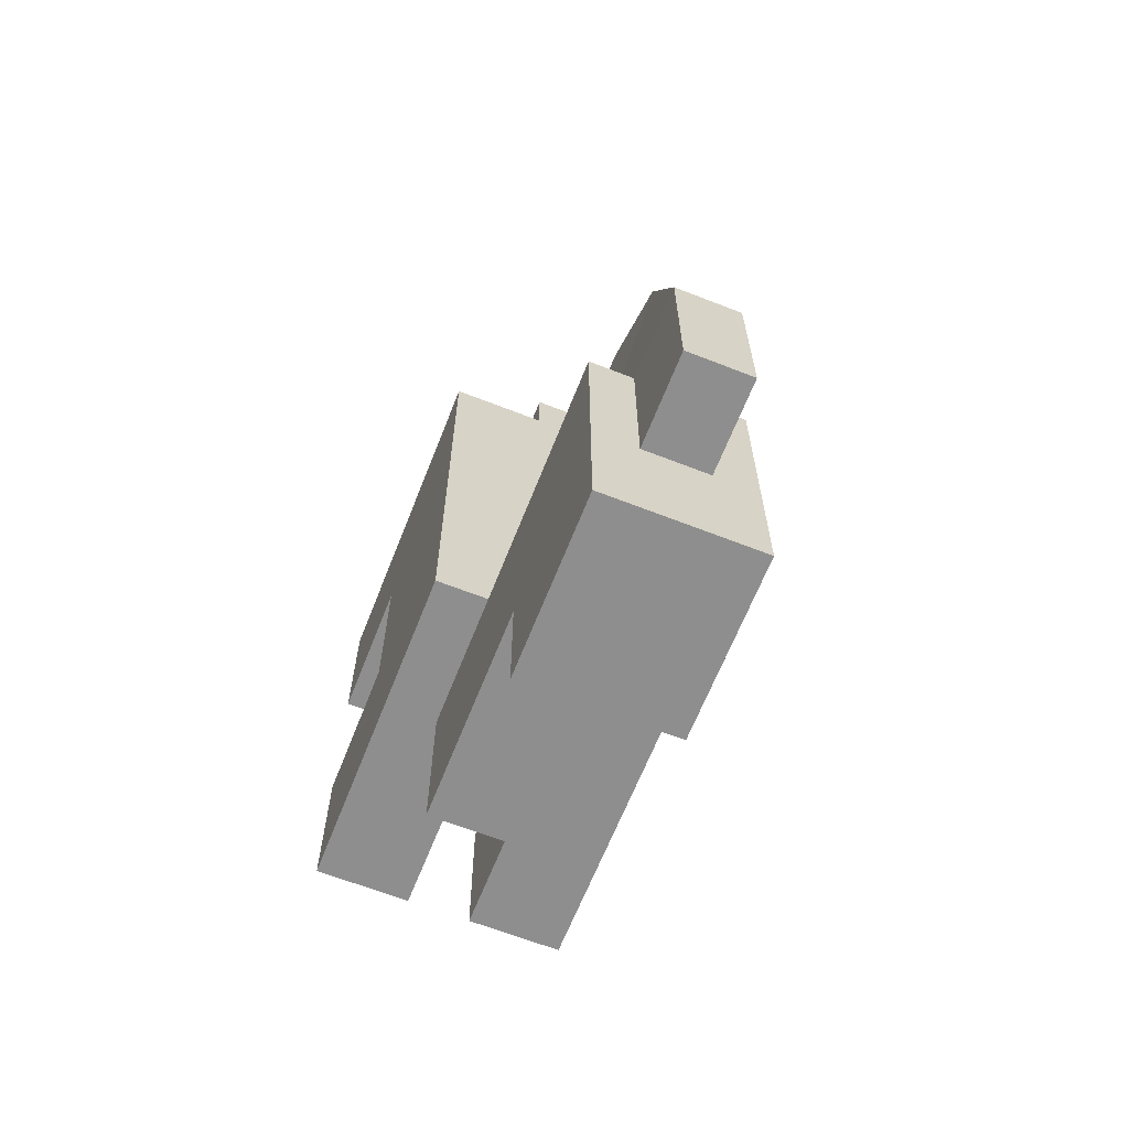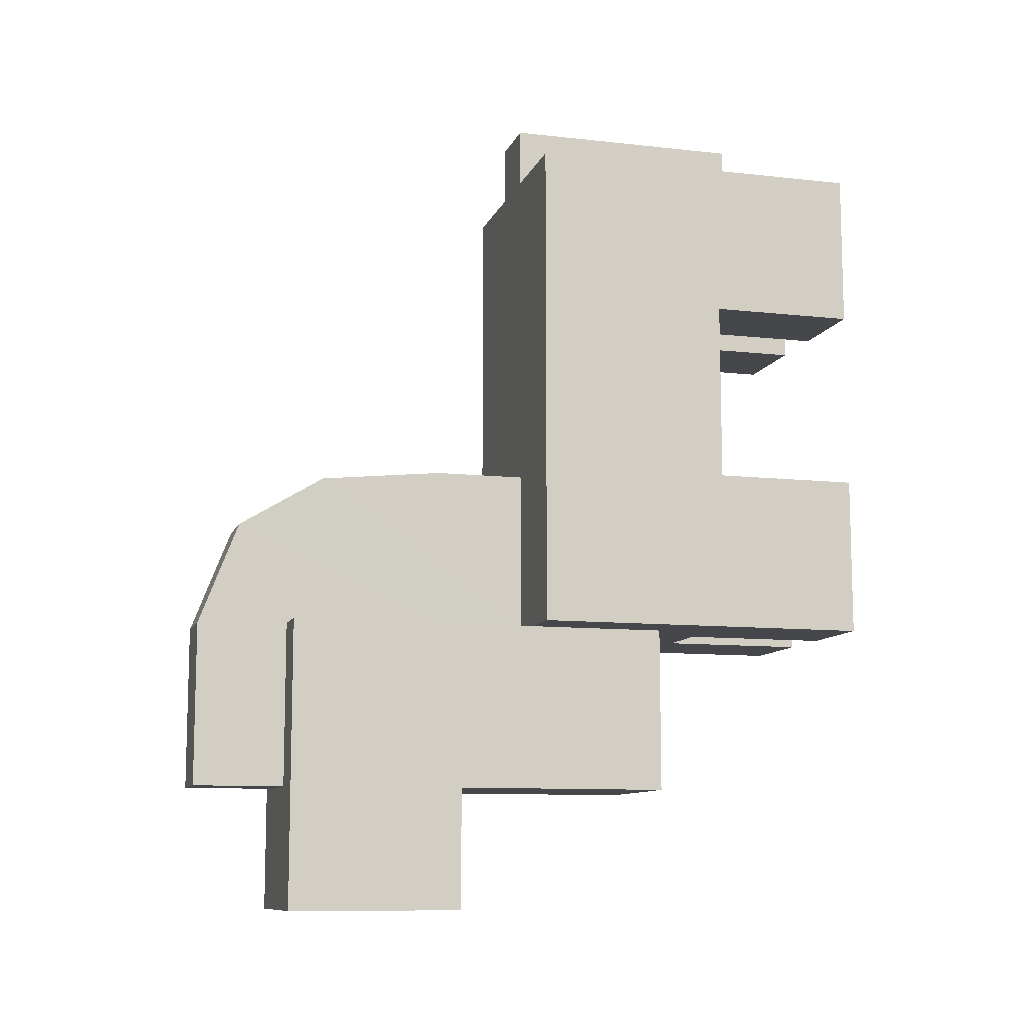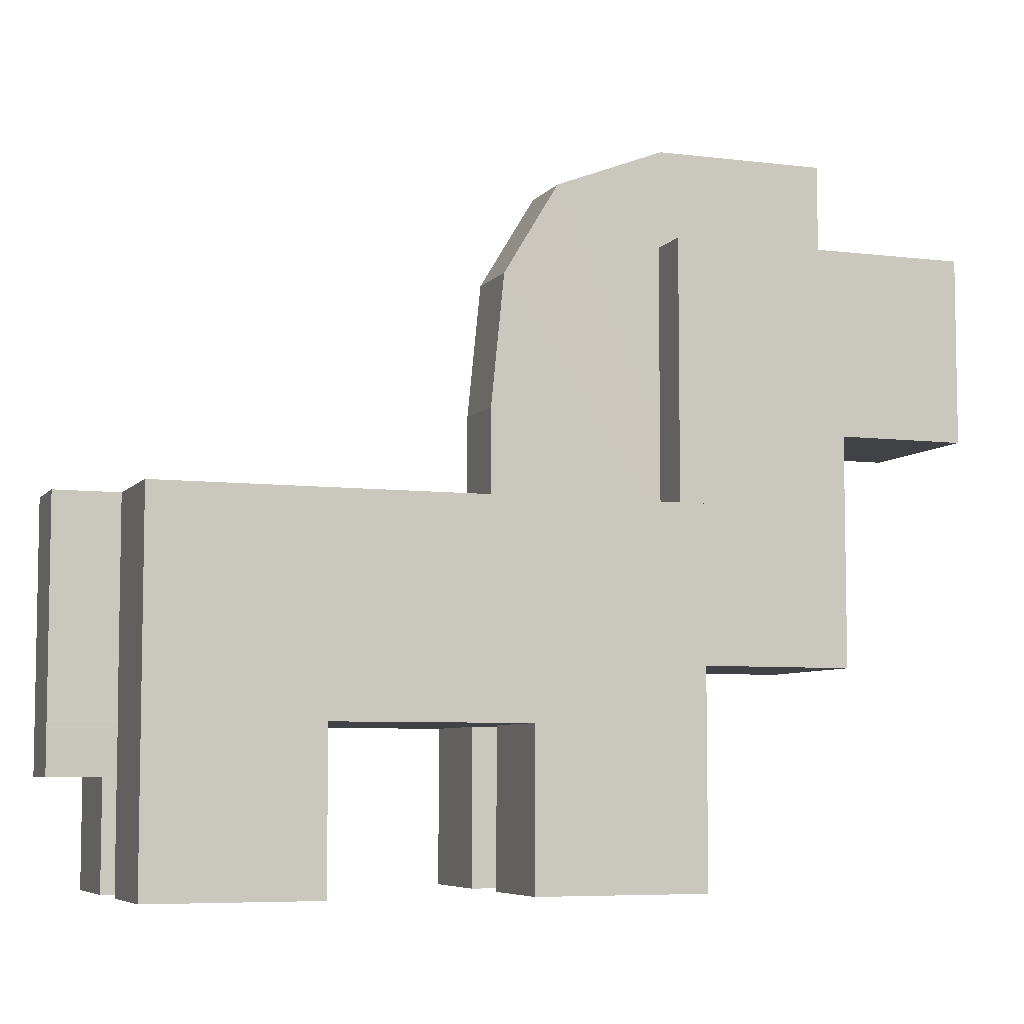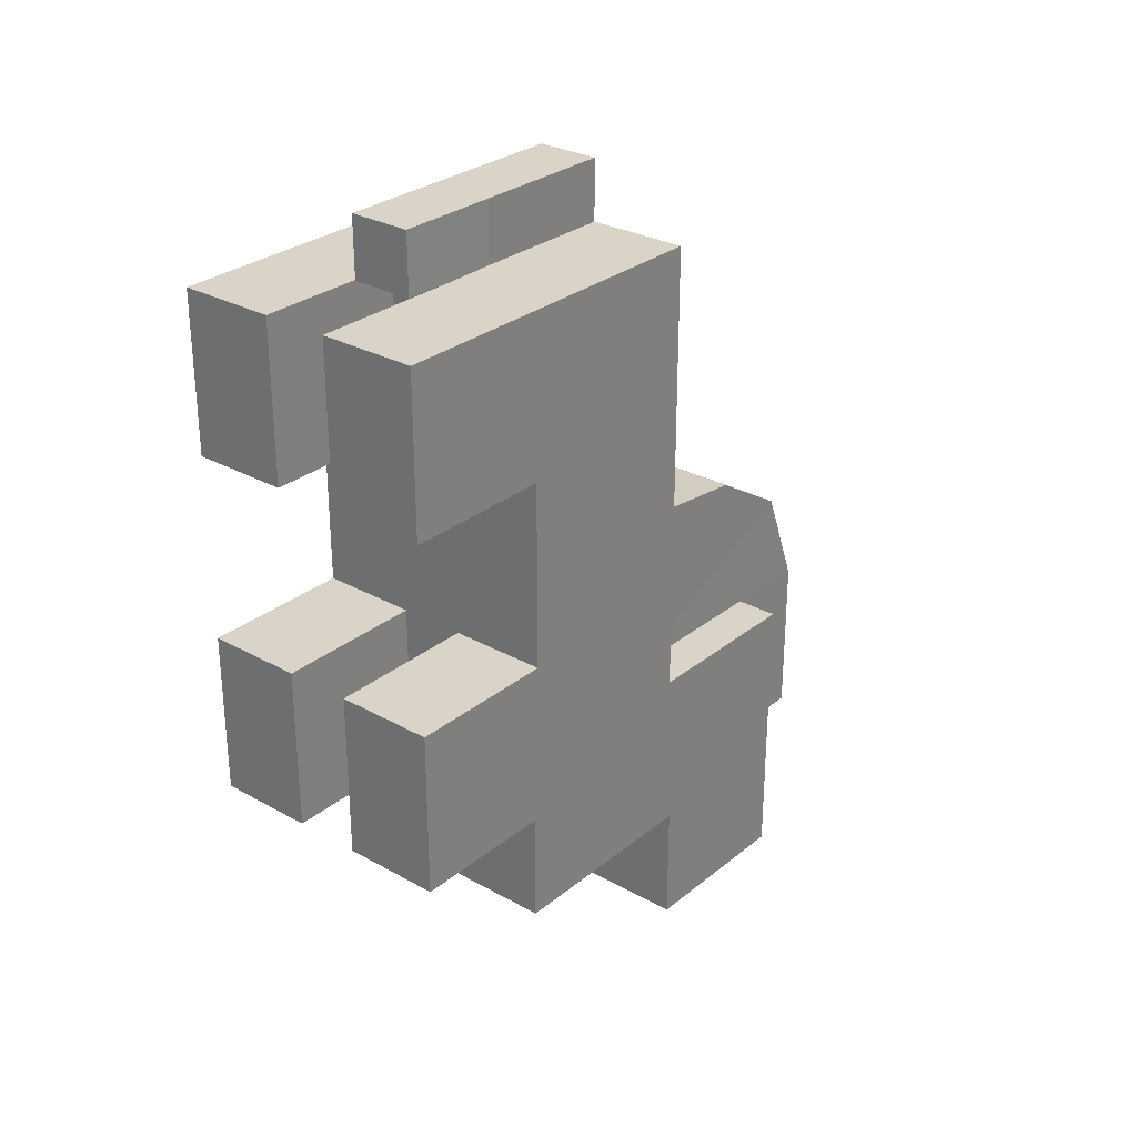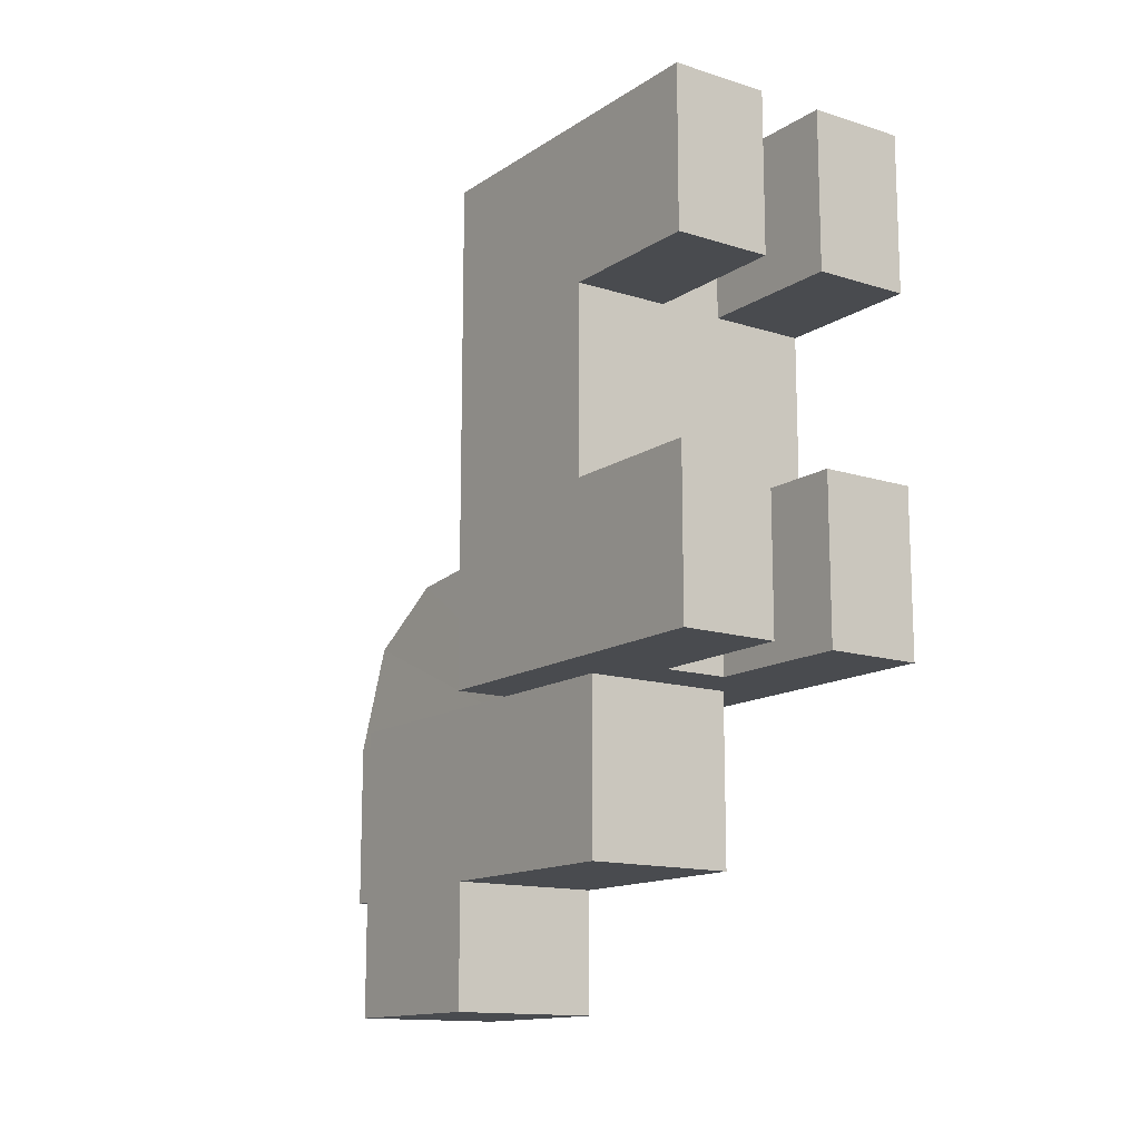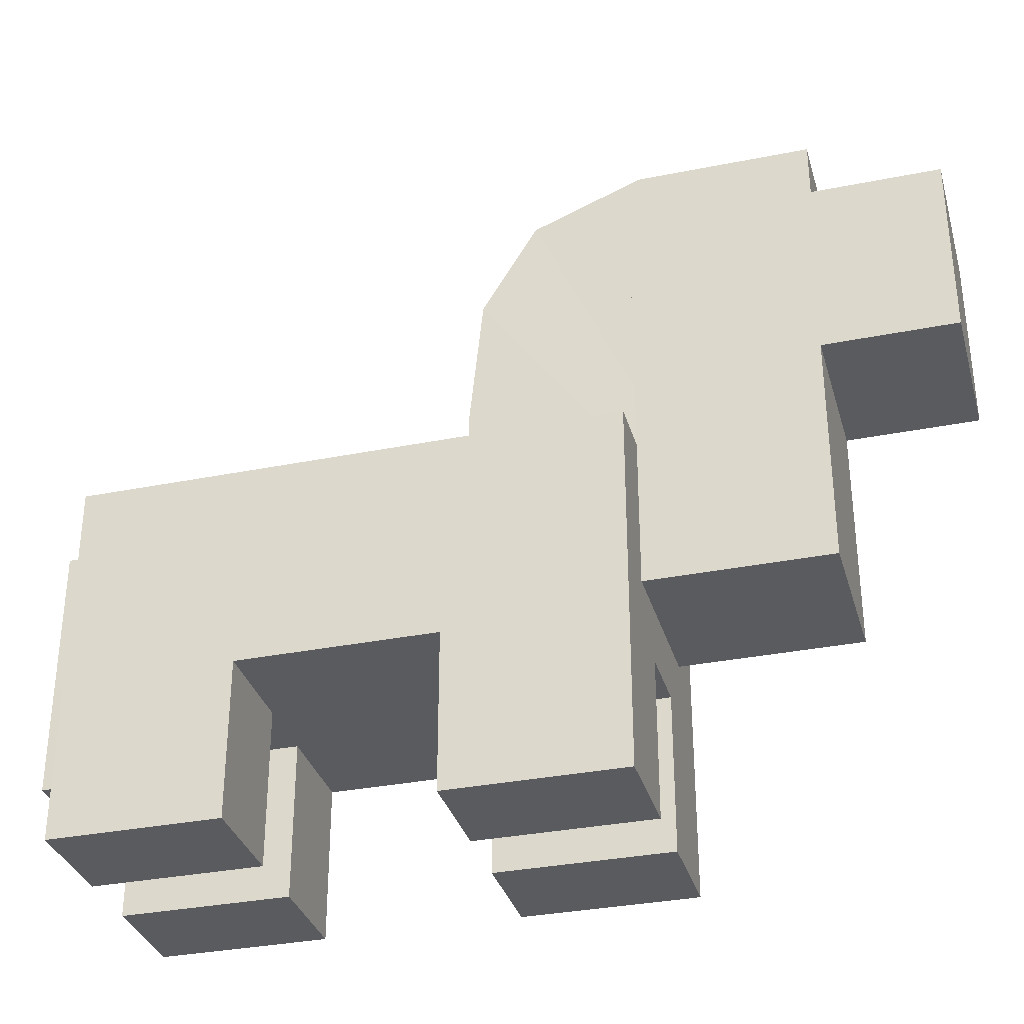
<metadata>
{"format":"obj","ext":"obj","renderer":"f3d","projection":"perspective","resolution":1024,"background":"white","views":[{"elev":-65.0,"azim":158.5,"up":"+Z"},{"elev":-10.3,"azim":-105.8,"up":"+Z"},{"elev":-6.4,"azim":69.6,"up":"+Y"},{"elev":28.7,"azim":39.9,"up":"+Z"},{"elev":-13.8,"azim":-35.2,"up":"+Z"},{"elev":-33.3,"azim":105.4,"up":"+Y"}]}
</metadata>
<code>
o Zebra
v 0.3644 0.4433 -0.4384
v 0.3644 -0.1105 -0.4384
v 0.3644 0.4433 0.9824
v 0.3644 -0.1105 0.9824
v 0.09203 -0.1105 0.5388
v 0.09203 -0.1105 0.01936
v 0.08799 0.4433 0.9824
v 0.09203 -0.1105 -0.4384
v 0.08799 0.4433 0.5388
v 0.3644 0.4433 0.01936
v 0.2181 0.4433 0.01936
v 0.3644 -0.1105 0.01936
v 0.2155 0.4433 -0.4384
v 0.3644 0.4433 0.5388
v 0.09203 -0.1105 0.9824
v 0.3644 -0.1105 0.5388
v 0.09203 -0.5268 0.9824
v 0.3644 -0.5268 0.9824
v 0.3644 -0.5268 0.01936
v 0.3644 -0.5268 -0.4384
v 0.09203 -0.5268 -0.4384
v 0.09203 -0.5268 0.01936
v 0.3644 -0.5268 0.5388
v 0.09203 -0.5268 0.5388
v 0.08799 0.04344 0.9824
v 0.2155 0.04344 -0.4384
v 0.3644 0.04344 -0.4384
v 0.3644 0.04344 0.9824
v 0.3644 0.04344 0.01936
v 0.3644 0.04344 0.5388
v 0.2155 0.4433 -0.9157
v 0.2155 0.04344 -0.9157
v 0.2155 1.158 -0.4384
v 0.2155 1.158 -0.9157
v 0.2155 0.6578 -0.4384
v 0.2155 0.6578 -0.9157
v 0.2155 1.158 -1.264
v 0.2155 0.6578 -1.264
v 0.09168 0.4433 -0.4384
v 0.09168 0.4433 0.03497
v 0.09051 -0.1105 -0.4384
v 0.03696 0.4433 0.9824
v 0.03696 -0.1105 0.01936
v 0.03696 0.4433 0.5388
v 0.03696 -0.1105 0.5388
v 0.03696 -0.1105 0.9824
v 0.03696 -0.2413 0.9824
v 0.09051 0.04344 -0.4384
v 0.09051 0.4433 -0.9157
v 0.09051 0.04344 -0.9157
v 0.09168 1.158 -0.4384
v 0.09168 1.158 -0.9129
v 0.09051 0.6578 -0.9157
v 0.09051 0.6578 -0.4384
v 0.09168 1.158 -1.264
v 0.09051 0.6578 -1.264
v 0.09051 1.303 -0.1503
v 0.09168 1.057 -0.001012
v 0.09168 0.7032 0.03497
v 0.09168 1.417 -0.4451
v 0.09168 1.417 -0.9129
v 0.08799 0.04344 1.151
v 0.08799 -0.1105 1.151
v 0.03696 0.4433 1.151
v 0.03696 -0.1105 1.151
v 0.08799 0.4433 1.151
v 0.03696 0.04344 1.151
v 0.08799 -0.2413 0.9824
v 0.08799 -0.2413 1.151
v 0.03696 -0.2413 1.151
v -0.3644 0.4433 -0.4384
v -0.3644 -0.1105 -0.4384
v -0.3644 0.4433 0.9824
v -0.3644 -0.1105 0.9824
v -0.09203 -0.1105 0.5388
v -0.09203 -0.1105 0.01936
v -0.08799 0.4433 0.9824
v -0.09203 -0.1105 -0.4384
v -0.08799 0.4433 0.5388
v -0.3644 0.4433 0.01936
v -0.2181 0.4433 0.01936
v -0.3644 -0.1105 0.01936
v -0.2155 0.4433 -0.4384
v -0.3644 0.4433 0.5388
v -0.09203 -0.1105 0.9824
v -0.3644 -0.1105 0.5388
v 0 -0.1105 -0.4384
v 0 0.4433 0.9824
v 0 -0.1105 0.9824
v 0 -0.1105 0.01936
v 0 0.4433 0.03497
v 0 -0.1105 0.5388
v 0 0.4433 0.5388
v -0.09203 -0.5268 0.9824
v -0.3644 -0.5268 0.9824
v -0.3644 -0.5268 0.01936
v -0.3644 -0.5268 -0.4384
v -0.09203 -0.5268 -0.4384
v -0.09203 -0.5268 0.01936
v -0.3644 -0.5268 0.5388
v -0.09203 -0.5268 0.5388
v -0.08799 0.04344 0.9824
v -0.2155 0.04344 -0.4384
v -0.3644 0.04344 -0.4384
v -0.3644 0.04344 0.9824
v -0.3644 0.04344 0.01936
v -0.3644 0.04344 0.5388
v 0 0.04344 -0.4384
v 0 0.4433 -0.9157
v -0.2155 0.4433 -0.9157
v -0.2155 0.04344 -0.9157
v 0 0.04344 -0.9157
v -0.2155 1.158 -0.4384
v 0 1.158 -0.9129
v -0.2155 1.158 -0.9157
v -0.2155 0.6578 -0.4384
v 0 0.6578 -0.9157
v -0.2155 0.6578 -0.9157
v 0 1.158 -1.264
v -0.2155 1.158 -1.264
v 0 0.6578 -1.264
v -0.2155 0.6578 -1.264
v -0.09168 0.4433 -0.4384
v -0.09168 0.4433 0.03497
v -0.09051 -0.1105 -0.4384
v -0.03696 0.4433 0.9824
v -0.03696 -0.1105 0.01936
v -0.03696 0.4433 0.5388
v -0.03696 -0.1105 0.5388
v -0.03696 -0.1105 0.9824
v -0.03696 -0.2413 0.9824
v -0.09051 0.04344 -0.4384
v -0.09051 0.4433 -0.9157
v -0.09051 0.04344 -0.9157
v -0.09168 1.158 -0.4384
v -0.09168 1.158 -0.9129
v -0.09051 0.6578 -0.9157
v -0.09051 0.6578 -0.4384
v -0.09168 1.158 -1.264
v -0.09051 0.6578 -1.264
v 0 1.057 -0.001012
v 0 0.7032 0.03497
v 0 1.417 -0.9129
v 0 1.417 -0.4451
v 0 1.303 -0.1503
v -0.09051 1.303 -0.1503
v -0.09168 1.057 -0.001012
v -0.09168 0.7032 0.03497
v -0.09168 1.417 -0.4451
v -0.09168 1.417 -0.9129
v -0.08799 0.04344 1.151
v -0.08799 -0.1105 1.151
v -0.03696 0.4433 1.151
v 0 0.4433 1.151
v -0.03696 -0.1105 1.151
v 0 0.04344 1.151
v 0 -0.1105 1.151
v -0.08799 0.4433 1.151
v -0.03696 0.04344 1.151
v -0.08799 -0.2413 0.9824
v 0 -0.2413 0.9824
v -0.08799 -0.2413 1.151
v 0 -0.2413 1.151
v -0.03696 -0.2413 1.151
f 43 6 5 45
f 41 8 6 43
f 21 20 19 22
f 15 5 24 17
f 30 14 3 28
f 26 13 1 27
f 27 1 10 29
f 2 12 19 20
f 28 3 7 25
f 24 23 18 17
f 13 26 32 31
f 29 10 14 30
f 6 12 16 5
f 14 9 7 3
f 40 91 93 44
f 1 13 11 10
f 40 39 58 59
f 45 5 15 46
f 12 6 22 19
f 10 11 9 14
f 7 42 64 66
f 44 93 88 42
f 8 2 20 21
f 16 4 18 23
f 6 8 21 22
f 4 15 17 18
f 5 16 23 24
f 15 25 62 63
f 12 29 30 16
f 41 48 26 8
f 4 28 25 15
f 2 27 29 12
f 8 26 27 2
f 16 30 28 4
f 50 49 31 32
f 54 35 33 51
f 48 108 112 50
f 51 33 34 52
f 34 36 38 37
f 35 36 34 33
f 13 31 36 35
f 49 109 117 53
f 39 13 35 54
f 56 121 119 55
f 52 34 37 55
f 53 117 121 56
f 36 53 56 38
f 114 52 55 119
f 38 56 55 37
f 54 51 60 57
f 31 49 53 36
f 91 40 59 142
f 26 48 50 32
f 112 109 49 50
f 87 108 48 41
f 46 15 68 47
f 9 44 42 7
f 65 157 163 70
f 92 45 46 89
f 13 39 40 11
f 11 40 44 9
f 87 41 43 90
f 90 43 45 92
f 58 141 142 59
f 141 58 57 145
f 144 60 61 143
f 145 57 60 144
f 51 52 61 60
f 52 114 143 61
f 39 54 57 58
f 67 64 154 156
f 65 67 156 157
f 63 62 67 65
f 62 66 64 67
f 42 88 154 64
f 25 7 66 62
f 47 68 69 70
f 161 47 70 163
f 89 46 47 161
f 63 65 70 69
f 15 63 69 68
f 127 129 75 76
f 125 127 76 78
f 98 99 96 97
f 85 94 101 75
f 107 105 73 84
f 103 104 71 83
f 104 106 80 71
f 72 97 96 82
f 105 102 77 73
f 101 94 95 100
f 83 110 111 103
f 106 107 84 80
f 76 75 86 82
f 84 73 77 79
f 124 128 93 91
f 71 80 81 83
f 124 148 147 123
f 129 130 85 75
f 82 96 99 76
f 80 84 79 81
f 77 158 153 126
f 128 126 88 93
f 78 98 97 72
f 86 100 95 74
f 76 99 98 78
f 74 95 94 85
f 75 101 100 86
f 85 152 151 102
f 82 86 107 106
f 125 78 103 132
f 74 85 102 105
f 72 82 106 104
f 78 72 104 103
f 86 74 105 107
f 134 111 110 133
f 138 135 113 116
f 132 134 112 108
f 135 136 115 113
f 115 120 122 118
f 116 113 115 118
f 83 116 118 110
f 133 137 117 109
f 123 138 116 83
f 140 139 119 121
f 136 139 120 115
f 137 140 121 117
f 118 122 140 137
f 114 119 139 136
f 122 120 139 140
f 138 146 149 135
f 110 118 137 133
f 91 142 148 124
f 103 111 134 132
f 112 134 133 109
f 87 125 132 108
f 130 131 160 85
f 79 77 126 128
f 155 164 163 157
f 92 89 130 129
f 83 81 124 123
f 81 79 128 124
f 87 90 127 125
f 90 92 129 127
f 147 148 142 141
f 141 145 146 147
f 144 143 150 149
f 145 144 149 146
f 135 149 150 136
f 136 150 143 114
f 123 147 146 138
f 159 156 154 153
f 155 157 156 159
f 152 155 159 151
f 151 159 153 158
f 126 153 154 88
f 102 151 158 77
f 131 164 162 160
f 161 163 164 131
f 89 161 131 130
f 152 162 164 155
f 85 160 162 152

</code>
